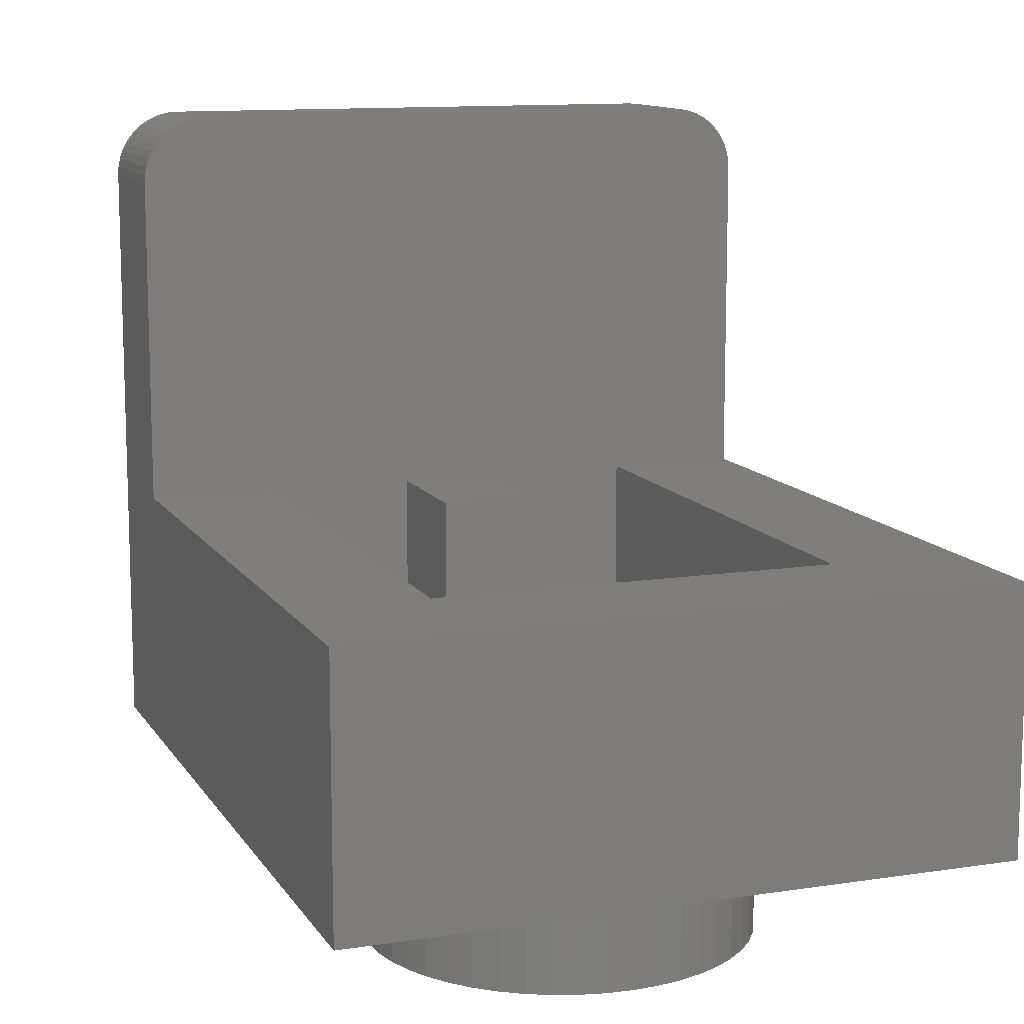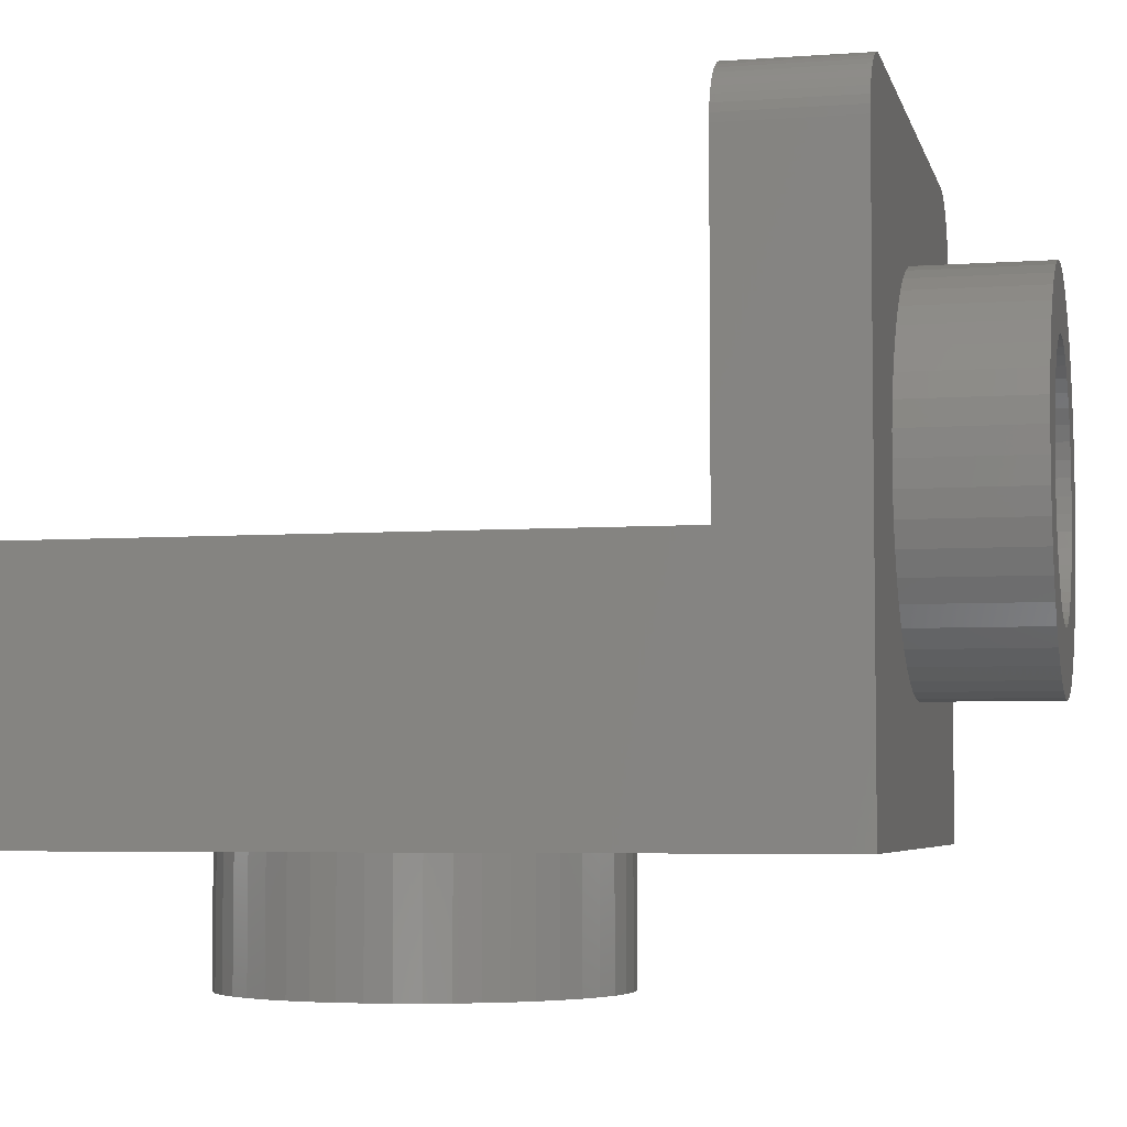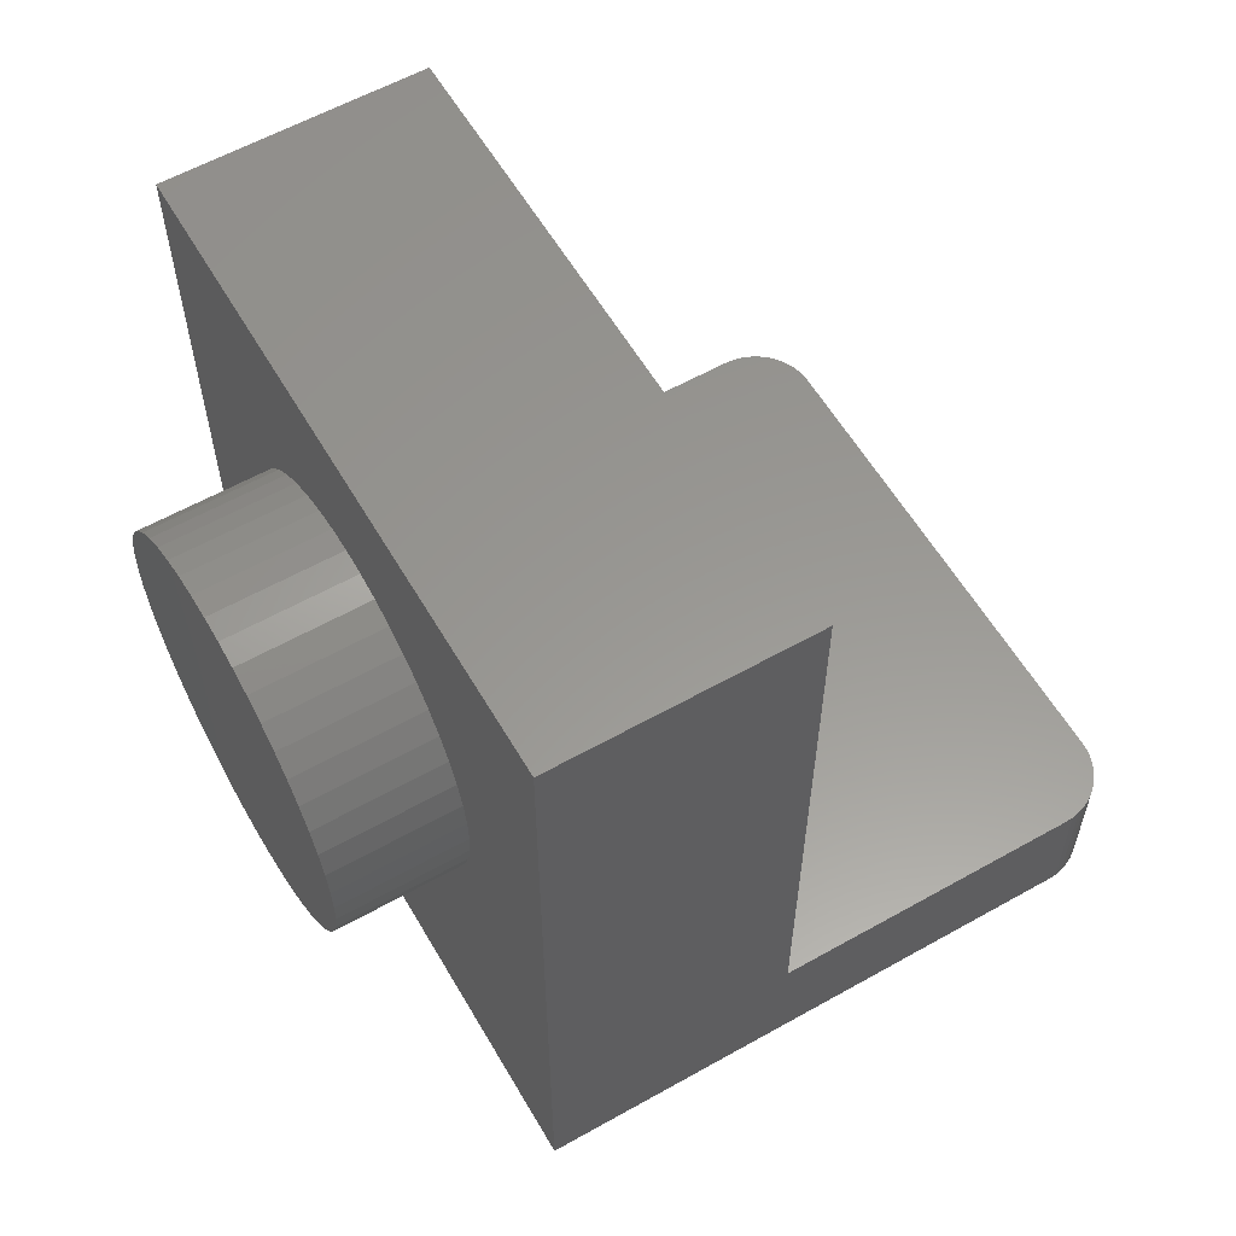
<metadata>
{"format":"stl","ext":"stl","renderer":"f3d","projection":"perspective","resolution":1024,"background":"white","views":[{"elev":11.7,"azim":-20.2,"up":"+Y"},{"elev":-4.9,"azim":103.0,"up":"+Y"},{"elev":58.9,"azim":59.9,"up":"+Z"}]}
</metadata>
<code>
# stl→obj: 365 verts, 572 faces
v 0.6 3.2 -2.4
v -0.6 3.2 -2.4
v -0.6 1.6 -2.4
v 0.6 1.6 -2.4
v 0.6 3.2 -4
v -0.6 3.2 -4
v 0.6 1.6 -4
v -0.6 1.6 -4
v -2.4 1.6 2.4
v 2.4 1.6 2.4
v 2.4 1.6 -4
v -2.4 1.6 -4
v -2.4 3.2 2.4
v 2.4 3.2 2.4
v -2.4 3.2 -4
v 2.4 3.2 -4
v 4 3.2 4
v -4 3.2 4
v -4 3.2 -4
v 4 3.2 -4
v 3.2 8 -4
v 4 7.2 -4
v -3.2 8 -4
v -4 7.2 -5.6
v -4 0 -5.6
v -4 7.2 -4
v 4 0 4
v -4 0 4
v 4 0 -5.6
v 4 7.2 -5.6
v -3.993 7.304 -5.6
v -3.993 7.304 -4
v -3.973 7.407 -5.6
v -3.973 7.407 -4
v -3.939 7.506 -5.6
v -3.939 7.506 -4
v -3.893 7.6 -5.6
v -3.893 7.6 -4
v -3.835 7.687 -5.6
v -3.835 7.687 -4
v -3.766 7.766 -5.6
v -3.766 7.766 -4
v -3.687 7.835 -5.6
v -3.687 7.835 -4
v -3.6 7.893 -5.6
v -3.6 7.893 -4
v -3.506 7.939 -5.6
v -3.506 7.939 -4
v -3.407 7.973 -5.6
v -3.407 7.973 -4
v -3.304 7.993 -5.6
v -3.304 7.993 -4
v -3.2 8 -5.6
v 3.304 7.993 -5.6
v 3.2 8 -5.6
v 3.304 7.993 -4
v 3.407 7.973 -5.6
v 3.407 7.973 -4
v 3.506 7.939 -5.6
v 3.506 7.939 -4
v 3.6 7.893 -5.6
v 3.6 7.893 -4
v 3.687 7.835 -5.6
v 3.687 7.835 -4
v 3.766 7.766 -5.6
v 3.766 7.766 -4
v 3.835 7.687 -5.6
v 3.835 7.687 -4
v 3.893 7.6 -5.6
v 3.893 7.6 -4
v 3.939 7.506 -5.6
v 3.939 7.506 -4
v 3.973 7.407 -5.6
v 3.973 7.407 -4
v 3.993 7.304 -5.6
v 3.993 7.304 -4
v -0.3132 0 2.379
v 0 -1.6 2.4
v 0 0 2.4
v -0.3132 -1.6 2.379
v -0.6211 0 2.318
v -0.6211 -1.6 2.318
v -0.9185 0 2.217
v -0.9185 -1.6 2.217
v -1.2 0 2.078
v -1.2 -1.6 2.078
v -1.461 0 1.904
v -1.461 -1.6 1.904
v -1.697 0 1.697
v -1.697 -1.6 1.697
v -1.904 0 1.461
v -1.904 -1.6 1.461
v -2.078 0 1.2
v -2.078 -1.6 1.2
v -2.217 0 0.9185
v -2.217 -1.6 0.9185
v -2.318 0 0.6211
v -2.318 -1.6 0.6211
v -2.379 0 0.3132
v -2.379 -1.6 0.3132
v -2.4 0 0
v -2.4 -1.6 0
v -2.379 0 -0.3132
v -2.379 -1.6 -0.3132
v -2.318 0 -0.6211
v -2.318 -1.6 -0.6211
v -2.217 0 -0.9185
v -2.217 -1.6 -0.9185
v -2.078 0 -1.2
v -2.078 -1.6 -1.2
v -1.904 0 -1.461
v -1.904 -1.6 -1.461
v -1.697 0 -1.697
v -1.697 -1.6 -1.697
v -1.461 0 -1.904
v -1.461 -1.6 -1.904
v -1.2 0 -2.078
v -1.2 -1.6 -2.078
v -0.9185 0 -2.217
v -0.9185 -1.6 -2.217
v -0.6211 0 -2.318
v -0.6211 -1.6 -2.318
v -0.3132 0 -2.379
v -0.3132 -1.6 -2.379
v 0 0 -2.4
v 0 -1.6 -2.4
v 0.3132 0 -2.379
v 0.3132 -1.6 -2.379
v 0.6211 0 -2.318
v 0.6211 -1.6 -2.318
v 0.9185 0 -2.217
v 0.9185 -1.6 -2.217
v 1.2 0 -2.078
v 1.2 -1.6 -2.078
v 1.461 0 -1.904
v 1.461 -1.6 -1.904
v 1.697 0 -1.697
v 1.697 -1.6 -1.697
v 1.904 0 -1.461
v 1.904 -1.6 -1.461
v 2.078 0 -1.2
v 2.078 -1.6 -1.2
v 2.217 0 -0.9185
v 2.217 -1.6 -0.9185
v 2.318 0 -0.6211
v 2.318 -1.6 -0.6211
v 2.379 0 -0.3132
v 2.379 -1.6 -0.3132
v 2.4 0 0
v 2.4 -1.6 0
v 2.379 0 0.3132
v 2.379 -1.6 0.3132
v 2.318 0 0.6211
v 2.318 -1.6 0.6211
v 2.217 0 0.9185
v 2.217 -1.6 0.9185
v 2.078 0 1.2
v 2.078 -1.6 1.2
v 1.904 0 1.461
v 1.904 -1.6 1.461
v 1.697 0 1.697
v 1.697 -1.6 1.697
v 1.461 0 1.904
v 1.461 -1.6 1.904
v 1.2 0 2.078
v 1.2 -1.6 2.078
v 0.9185 0 2.217
v 0.9185 -1.6 2.217
v 0.6211 0 2.318
v 0.6211 -1.6 2.318
v 0.3132 0 2.379
v 0.3132 -1.6 2.379
v 0 -1.6 0
v 0.2088 5.586 -7.2
v 0 5.6 -5.6
v 0 5.6 -7.2
v 0.2088 5.586 -5.6
v 0.4141 5.545 -7.2
v 0.4141 5.545 -5.6
v 0.6123 5.478 -7.2
v 0.6123 5.478 -5.6
v 0.8 5.386 -7.2
v 0.8 5.386 -5.6
v 0.9741 5.269 -7.2
v 0.9741 5.269 -5.6
v 1.131 5.131 -7.2
v 1.131 5.131 -5.6
v 1.269 4.974 -7.2
v 1.269 4.974 -5.6
v 1.386 4.8 -7.2
v 1.386 4.8 -5.6
v 1.478 4.612 -7.2
v 1.478 4.612 -5.6
v 1.545 4.414 -7.2
v 1.545 4.414 -5.6
v 1.586 4.209 -7.2
v 1.586 4.209 -5.6
v 1.6 4 -7.2
v 1.6 4 -5.6
v 1.586 3.791 -7.2
v 1.586 3.791 -5.6
v 1.545 3.586 -7.2
v 1.545 3.586 -5.6
v 1.478 3.388 -7.2
v 1.478 3.388 -5.6
v 1.386 3.2 -7.2
v 1.386 3.2 -5.6
v 1.269 3.026 -7.2
v 1.269 3.026 -5.6
v 1.131 2.869 -7.2
v 1.131 2.869 -5.6
v 0.9741 2.731 -7.2
v 0.9741 2.731 -5.6
v 0.8 2.614 -7.2
v 0.8 2.614 -5.6
v 0.6123 2.522 -7.2
v 0.6123 2.522 -5.6
v 0.4141 2.455 -7.2
v 0.4141 2.455 -5.6
v 0.2088 2.414 -7.2
v 0.2088 2.414 -5.6
v 0 2.4 -7.2
v 0 2.4 -5.6
v -0.2088 2.414 -7.2
v -0.2088 2.414 -5.6
v -0.4141 2.455 -7.2
v -0.4141 2.455 -5.6
v -0.6123 2.522 -7.2
v -0.6123 2.522 -5.6
v -0.8 2.614 -7.2
v -0.8 2.614 -5.6
v -0.9741 2.731 -7.2
v -0.9741 2.731 -5.6
v -1.131 2.869 -7.2
v -1.131 2.869 -5.6
v -1.269 3.026 -7.2
v -1.269 3.026 -5.6
v -1.386 3.2 -7.2
v -1.386 3.2 -5.6
v -1.478 3.388 -7.2
v -1.478 3.388 -5.6
v -1.545 3.586 -7.2
v -1.545 3.586 -5.6
v -1.586 3.791 -7.2
v -1.586 3.791 -5.6
v -1.6 4 -7.2
v -1.6 4 -5.6
v -1.586 4.209 -7.2
v -1.586 4.209 -5.6
v -1.545 4.414 -7.2
v -1.545 4.414 -5.6
v -1.478 4.612 -7.2
v -1.478 4.612 -5.6
v -1.386 4.8 -7.2
v -1.386 4.8 -5.6
v -1.269 4.974 -7.2
v -1.269 4.974 -5.6
v -1.131 5.131 -7.2
v -1.131 5.131 -5.6
v -0.9741 5.269 -7.2
v -0.9741 5.269 -5.6
v -0.8 5.386 -7.2
v -0.8 5.386 -5.6
v -0.6123 5.478 -7.2
v -0.6123 5.478 -5.6
v -0.4141 5.545 -7.2
v -0.4141 5.545 -5.6
v -0.2088 5.586 -7.2
v -0.2088 5.586 -5.6
v 0.3132 6.379 -7.2
v 0 6.4 -7.2
v 0 6.4 -5.6
v 0.3132 6.379 -5.6
v 0.6211 6.318 -7.2
v 0.6211 6.318 -5.6
v 0.9185 6.217 -7.2
v 0.9185 6.217 -5.6
v 1.2 6.078 -7.2
v 1.2 6.078 -5.6
v 1.461 5.904 -7.2
v 1.461 5.904 -5.6
v 1.697 5.697 -7.2
v 1.697 5.697 -5.6
v 1.904 5.461 -7.2
v 1.904 5.461 -5.6
v 2.078 5.2 -7.2
v 2.078 5.2 -5.6
v 2.217 4.918 -7.2
v 2.217 4.918 -5.6
v 2.318 4.621 -7.2
v 2.318 4.621 -5.6
v 2.379 4.313 -7.2
v 2.379 4.313 -5.6
v 2.4 4 -7.2
v 2.4 4 -5.6
v 2.379 3.687 -7.2
v 2.379 3.687 -5.6
v 2.318 3.379 -7.2
v 2.318 3.379 -5.6
v 2.217 3.082 -7.2
v 2.217 3.082 -5.6
v 2.078 2.8 -7.2
v 2.078 2.8 -5.6
v 1.904 2.539 -7.2
v 1.904 2.539 -5.6
v 1.697 2.303 -7.2
v 1.697 2.303 -5.6
v 1.461 2.096 -7.2
v 1.461 2.096 -5.6
v 1.2 1.922 -7.2
v 1.2 1.922 -5.6
v 0.9185 1.783 -7.2
v 0.9185 1.783 -5.6
v 0.6211 1.682 -7.2
v 0.6211 1.682 -5.6
v 0.3132 1.621 -7.2
v 0.3132 1.621 -5.6
v 0 1.6 -7.2
v 0 1.6 -5.6
v -0.3132 1.621 -7.2
v -0.3132 1.621 -5.6
v -0.6211 1.682 -7.2
v -0.6211 1.682 -5.6
v -0.9185 1.783 -7.2
v -0.9185 1.783 -5.6
v -1.2 1.922 -7.2
v -1.2 1.922 -5.6
v -1.461 2.096 -7.2
v -1.461 2.096 -5.6
v -1.697 2.303 -7.2
v -1.697 2.303 -5.6
v -1.904 2.539 -7.2
v -1.904 2.539 -5.6
v -2.078 2.8 -7.2
v -2.078 2.8 -5.6
v -2.217 3.082 -7.2
v -2.217 3.082 -5.6
v -2.318 3.379 -7.2
v -2.318 3.379 -5.6
v -2.379 3.687 -7.2
v -2.379 3.687 -5.6
v -2.4 4 -7.2
v -2.4 4 -5.6
v -2.379 4.313 -7.2
v -2.379 4.313 -5.6
v -2.318 4.621 -7.2
v -2.318 4.621 -5.6
v -2.217 4.918 -7.2
v -2.217 4.918 -5.6
v -2.078 5.2 -7.2
v -2.078 5.2 -5.6
v -1.904 5.461 -7.2
v -1.904 5.461 -5.6
v -1.697 5.697 -7.2
v -1.697 5.697 -5.6
v -1.461 5.904 -7.2
v -1.461 5.904 -5.6
v -1.2 6.078 -7.2
v -1.2 6.078 -5.6
v -0.9185 6.217 -7.2
v -0.9185 6.217 -5.6
v -0.6211 6.318 -7.2
v -0.6211 6.318 -5.6
v -0.3132 6.379 -7.2
v -0.3132 6.379 -5.6
f 1 2 3
f 3 4 1
f 1 5 6
f 6 2 1
f 4 7 5
f 5 1 4
f 2 6 8
f 8 3 2
f 9 10 11
f 11 12 9
f 9 13 14
f 14 10 9
f 12 15 13
f 13 9 12
f 11 16 15
f 15 12 11
f 10 14 16
f 16 11 10
f 17 14 13
f 13 18 17
f 18 13 15
f 15 19 18
f 20 16 14
f 14 17 20
f 21 16 20
f 20 22 21
f 21 23 15
f 15 16 21
f 24 25 19
f 19 26 24
f 27 17 18
f 18 28 27
f 22 20 29
f 29 30 22
f 17 27 29
f 29 20 17
f 18 19 25
f 25 28 18
f 29 28 25
f 28 29 27
f 24 29 25
f 29 24 30
f 31 24 26
f 26 32 31
f 33 31 32
f 32 34 33
f 35 33 34
f 34 36 35
f 37 35 36
f 36 38 37
f 39 37 38
f 38 40 39
f 41 39 40
f 40 42 41
f 43 41 42
f 42 44 43
f 45 43 44
f 44 46 45
f 47 45 46
f 46 48 47
f 49 47 48
f 48 50 49
f 51 49 50
f 50 52 51
f 53 51 52
f 52 23 53
f 54 55 21
f 21 56 54
f 57 54 56
f 56 58 57
f 59 57 58
f 58 60 59
f 61 59 60
f 60 62 61
f 63 61 62
f 62 64 63
f 65 63 64
f 64 66 65
f 67 65 66
f 66 68 67
f 69 67 68
f 68 70 69
f 71 69 70
f 70 72 71
f 73 71 72
f 72 74 73
f 75 73 74
f 74 76 75
f 30 75 76
f 76 22 30
f 23 32 26
f 32 23 52
f 52 34 32
f 34 52 50
f 50 36 34
f 36 50 48
f 48 38 36
f 38 48 46
f 46 40 38
f 40 46 44
f 44 42 40
f 22 56 21
f 56 22 76
f 76 58 56
f 58 76 74
f 74 60 58
f 60 74 72
f 72 62 60
f 62 72 70
f 70 64 62
f 64 70 68
f 68 66 64
f 53 24 31
f 31 51 53
f 51 31 33
f 33 49 51
f 49 33 35
f 35 47 49
f 47 35 37
f 37 45 47
f 45 37 39
f 39 43 45
f 43 39 41
f 30 55 54
f 54 75 30
f 75 54 57
f 57 73 75
f 73 57 59
f 59 71 73
f 71 59 61
f 61 69 71
f 69 61 63
f 63 67 69
f 67 63 65
f 53 23 21
f 21 55 53
f 30 24 53
f 53 55 30
f 19 15 23
f 23 26 19
f 77 78 79
f 78 77 80
f 81 80 77
f 80 81 82
f 83 82 81
f 82 83 84
f 85 84 83
f 84 85 86
f 87 86 85
f 86 87 88
f 89 88 87
f 88 89 90
f 91 90 89
f 90 91 92
f 93 92 91
f 92 93 94
f 95 94 93
f 94 95 96
f 97 96 95
f 96 97 98
f 99 98 97
f 98 99 100
f 101 100 99
f 100 101 102
f 103 102 101
f 102 103 104
f 105 104 103
f 104 105 106
f 107 106 105
f 106 107 108
f 109 108 107
f 108 109 110
f 111 110 109
f 110 111 112
f 113 112 111
f 112 113 114
f 115 114 113
f 114 115 116
f 117 116 115
f 116 117 118
f 119 118 117
f 118 119 120
f 121 120 119
f 120 121 122
f 123 122 121
f 122 123 124
f 125 124 123
f 124 125 126
f 127 126 125
f 126 127 128
f 129 128 127
f 128 129 130
f 131 130 129
f 130 131 132
f 133 132 131
f 132 133 134
f 135 134 133
f 134 135 136
f 137 136 135
f 136 137 138
f 139 138 137
f 138 139 140
f 141 140 139
f 140 141 142
f 143 142 141
f 142 143 144
f 145 144 143
f 144 145 146
f 147 146 145
f 146 147 148
f 149 148 147
f 148 149 150
f 151 150 149
f 150 151 152
f 153 152 151
f 152 153 154
f 155 154 153
f 154 155 156
f 157 156 155
f 156 157 158
f 159 158 157
f 158 159 160
f 161 160 159
f 160 161 162
f 163 162 161
f 162 163 164
f 165 164 163
f 164 165 166
f 167 166 165
f 166 167 168
f 169 168 167
f 168 169 170
f 171 170 169
f 170 171 172
f 79 172 171
f 172 79 78
f 173 78 80
f 173 80 82
f 173 82 84
f 173 84 86
f 173 86 88
f 173 88 90
f 173 90 92
f 173 92 94
f 173 94 96
f 173 96 98
f 173 98 100
f 173 100 102
f 173 102 104
f 173 104 106
f 173 106 108
f 173 108 110
f 173 110 112
f 173 112 114
f 173 114 116
f 173 116 118
f 173 118 120
f 173 120 122
f 173 122 124
f 173 124 126
f 173 126 128
f 173 128 130
f 173 130 132
f 173 132 134
f 173 134 136
f 173 136 138
f 173 138 140
f 173 140 142
f 173 142 144
f 173 144 146
f 173 146 148
f 173 148 150
f 173 150 152
f 173 152 154
f 173 154 156
f 173 156 158
f 173 158 160
f 173 160 162
f 173 162 164
f 173 164 166
f 173 166 168
f 173 168 170
f 173 170 172
f 173 172 78
f 174 175 176
f 175 174 177
f 178 177 174
f 177 178 179
f 180 179 178
f 179 180 181
f 182 181 180
f 181 182 183
f 184 183 182
f 183 184 185
f 186 185 184
f 185 186 187
f 188 187 186
f 187 188 189
f 190 189 188
f 189 190 191
f 192 191 190
f 191 192 193
f 194 193 192
f 193 194 195
f 196 195 194
f 195 196 197
f 198 197 196
f 197 198 199
f 200 199 198
f 199 200 201
f 202 201 200
f 201 202 203
f 204 203 202
f 203 204 205
f 206 205 204
f 205 206 207
f 208 207 206
f 207 208 209
f 210 209 208
f 209 210 211
f 212 211 210
f 211 212 213
f 214 213 212
f 213 214 215
f 216 215 214
f 215 216 217
f 218 217 216
f 217 218 219
f 220 219 218
f 219 220 221
f 222 221 220
f 221 222 223
f 224 223 222
f 223 224 225
f 226 225 224
f 225 226 227
f 228 227 226
f 227 228 229
f 230 229 228
f 229 230 231
f 232 231 230
f 231 232 233
f 234 233 232
f 233 234 235
f 236 235 234
f 235 236 237
f 238 237 236
f 237 238 239
f 240 239 238
f 239 240 241
f 242 241 240
f 241 242 243
f 244 243 242
f 243 244 245
f 246 245 244
f 245 246 247
f 248 247 246
f 247 248 249
f 250 249 248
f 249 250 251
f 252 251 250
f 251 252 253
f 254 253 252
f 253 254 255
f 256 255 254
f 255 256 257
f 258 257 256
f 257 258 259
f 260 259 258
f 259 260 261
f 262 261 260
f 261 262 263
f 264 263 262
f 263 264 265
f 266 265 264
f 265 266 267
f 268 267 266
f 267 268 269
f 176 269 268
f 269 176 175
f 270 271 272
f 272 273 270
f 274 270 273
f 273 275 274
f 276 274 275
f 275 277 276
f 278 276 277
f 277 279 278
f 280 278 279
f 279 281 280
f 282 280 281
f 281 283 282
f 284 282 283
f 283 285 284
f 286 284 285
f 285 287 286
f 288 286 287
f 287 289 288
f 290 288 289
f 289 291 290
f 292 290 291
f 291 293 292
f 294 292 293
f 293 295 294
f 296 294 295
f 295 297 296
f 298 296 297
f 297 299 298
f 300 298 299
f 299 301 300
f 302 300 301
f 301 303 302
f 304 302 303
f 303 305 304
f 306 304 305
f 305 307 306
f 308 306 307
f 307 309 308
f 310 308 309
f 309 311 310
f 312 310 311
f 311 313 312
f 314 312 313
f 313 315 314
f 316 314 315
f 315 317 316
f 318 316 317
f 317 319 318
f 320 318 319
f 319 321 320
f 322 320 321
f 321 323 322
f 324 322 323
f 323 325 324
f 326 324 325
f 325 327 326
f 328 326 327
f 327 329 328
f 330 328 329
f 329 331 330
f 332 330 331
f 331 333 332
f 334 332 333
f 333 335 334
f 336 334 335
f 335 337 336
f 338 336 337
f 337 339 338
f 340 338 339
f 339 341 340
f 342 340 341
f 341 343 342
f 344 342 343
f 343 345 344
f 346 344 345
f 345 347 346
f 348 346 347
f 347 349 348
f 350 348 349
f 349 351 350
f 352 350 351
f 351 353 352
f 354 352 353
f 353 355 354
f 356 354 355
f 355 357 356
f 358 356 357
f 357 359 358
f 360 358 359
f 359 361 360
f 362 360 361
f 361 363 362
f 364 362 363
f 363 365 364
f 271 364 365
f 365 272 271
f 271 270 174
f 174 176 271
f 270 274 178
f 178 174 270
f 274 276 180
f 180 178 274
f 276 278 182
f 182 180 276
f 278 280 184
f 184 182 278
f 280 282 186
f 186 184 280
f 282 284 188
f 188 186 282
f 284 286 190
f 190 188 284
f 286 288 192
f 192 190 286
f 288 290 194
f 194 192 288
f 290 292 196
f 196 194 290
f 292 294 198
f 198 196 292
f 294 296 200
f 200 198 294
f 296 298 202
f 202 200 296
f 298 300 204
f 204 202 298
f 300 302 206
f 206 204 300
f 302 304 208
f 208 206 302
f 304 306 210
f 210 208 304
f 306 308 212
f 212 210 306
f 308 310 214
f 214 212 308
f 310 312 216
f 216 214 310
f 312 314 218
f 218 216 312
f 314 316 220
f 220 218 314
f 316 318 222
f 222 220 316
f 318 320 224
f 224 222 318
f 320 322 226
f 226 224 320
f 322 324 228
f 228 226 322
f 324 326 230
f 230 228 324
f 326 328 232
f 232 230 326
f 328 330 234
f 234 232 328
f 330 332 236
f 236 234 330
f 332 334 238
f 238 236 332
f 334 336 240
f 240 238 334
f 336 338 242
f 242 240 336
f 338 340 244
f 244 242 338
f 340 342 246
f 246 244 340
f 342 344 248
f 248 246 342
f 344 346 250
f 250 248 344
f 346 348 252
f 252 250 346
f 348 350 254
f 254 252 348
f 350 352 256
f 256 254 350
f 352 354 258
f 258 256 352
f 354 356 260
f 260 258 354
f 356 358 262
f 262 260 356
f 358 360 264
f 264 262 358
f 360 362 266
f 266 264 360
f 362 364 268
f 268 266 362
f 364 271 176
f 176 268 364

</code>
